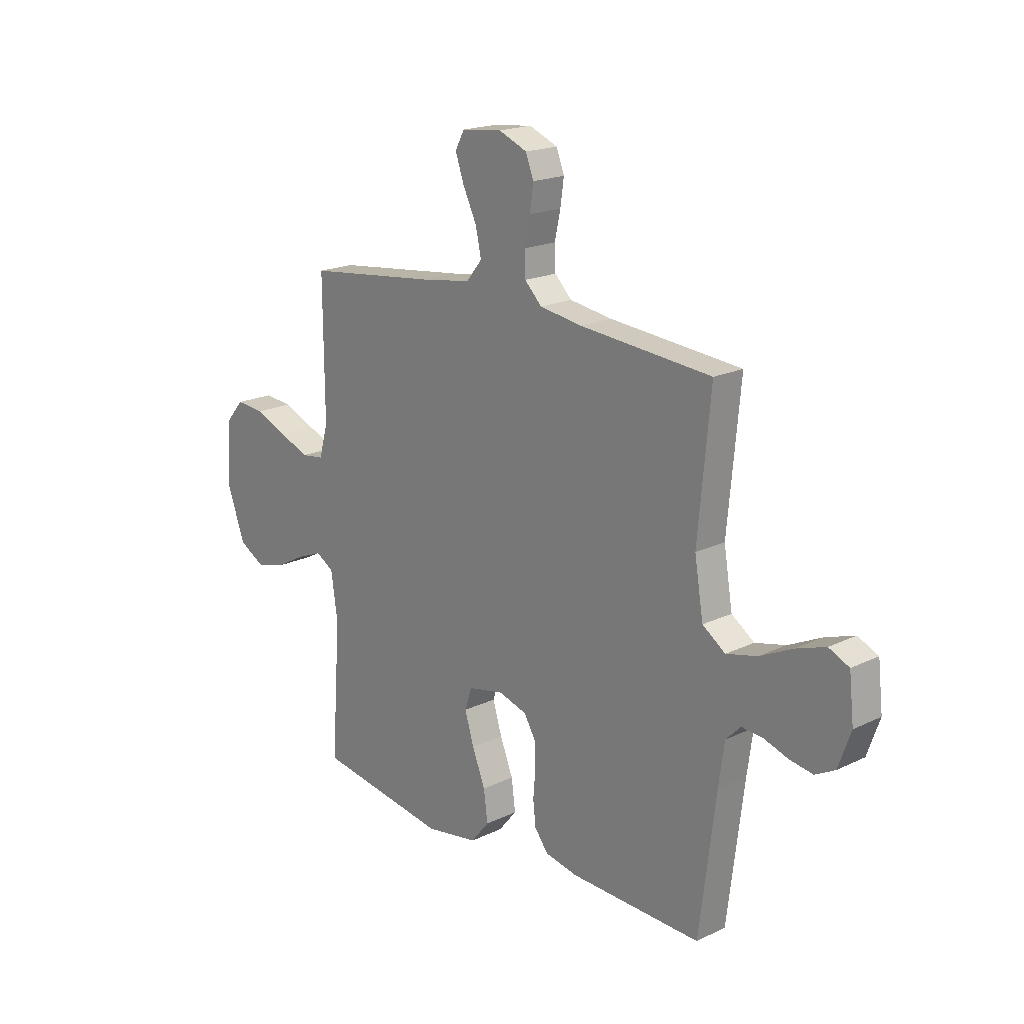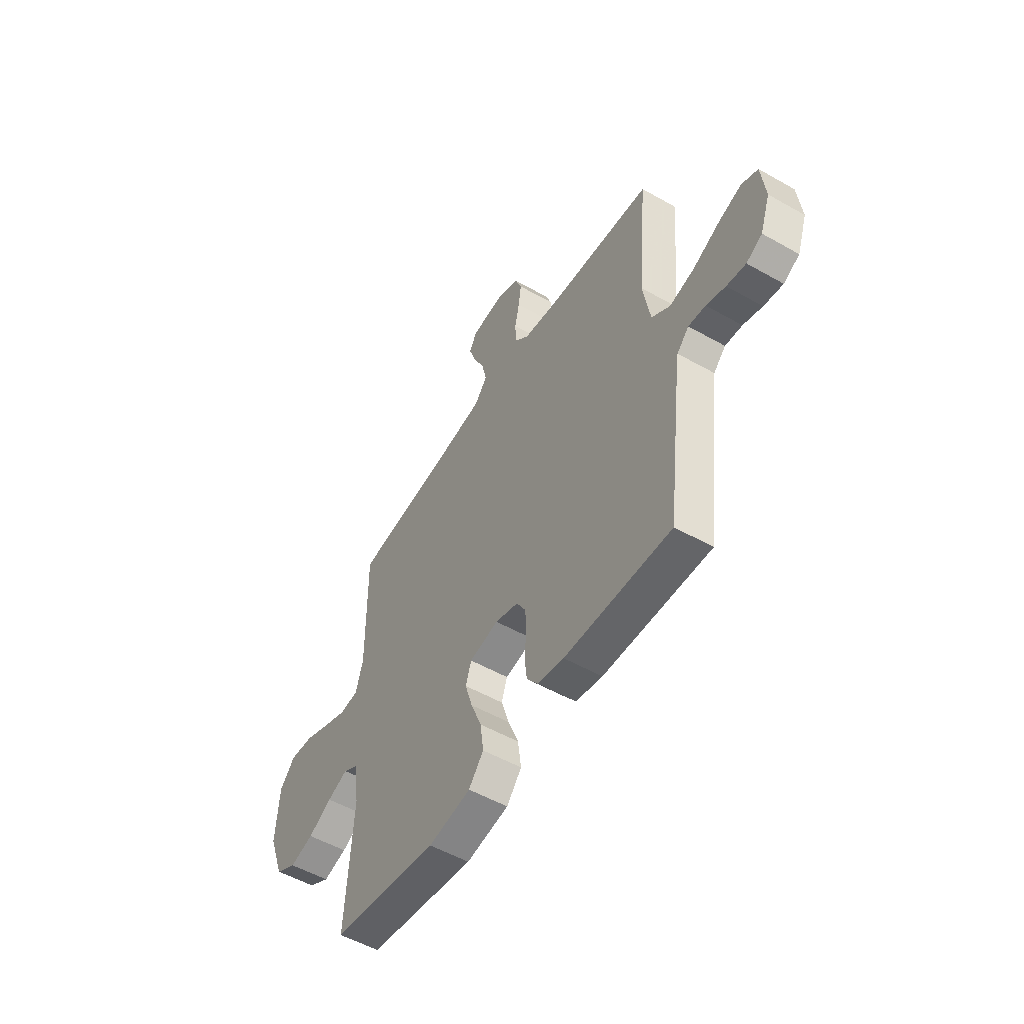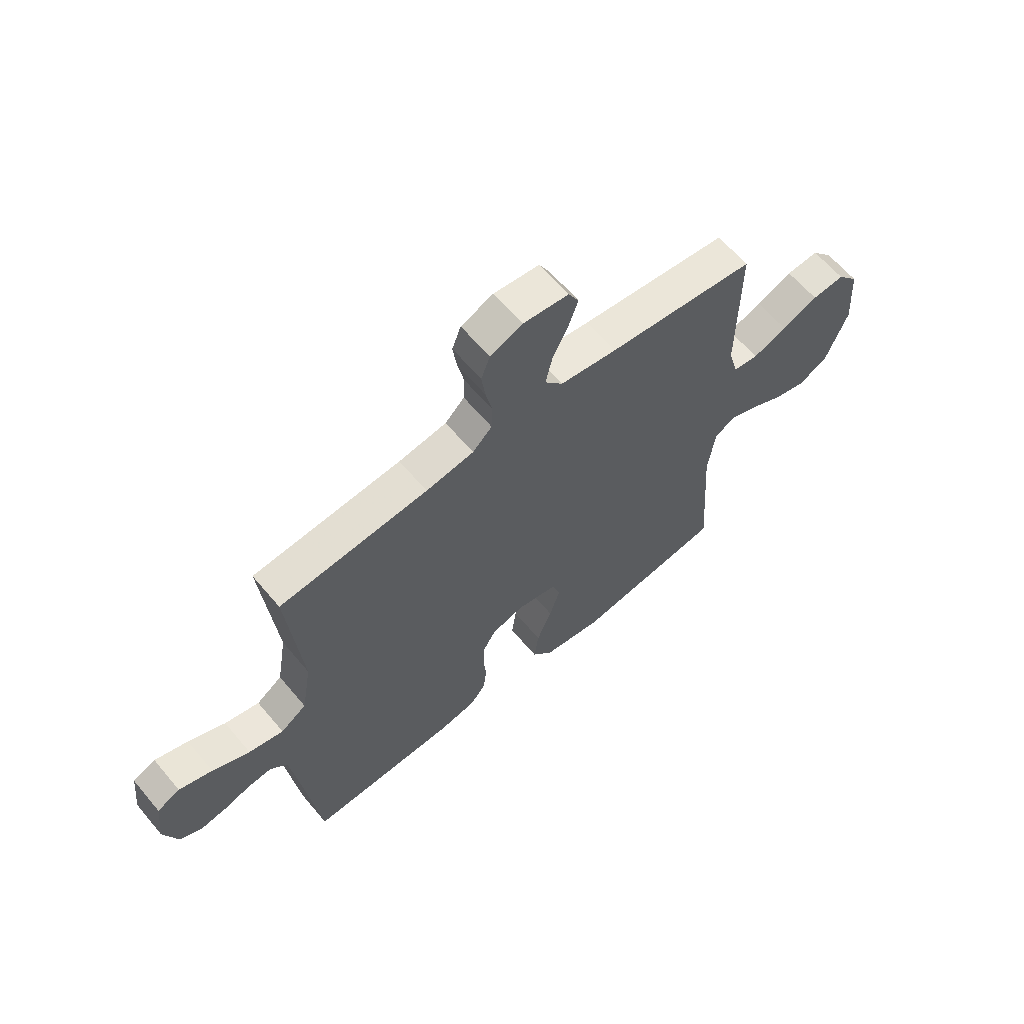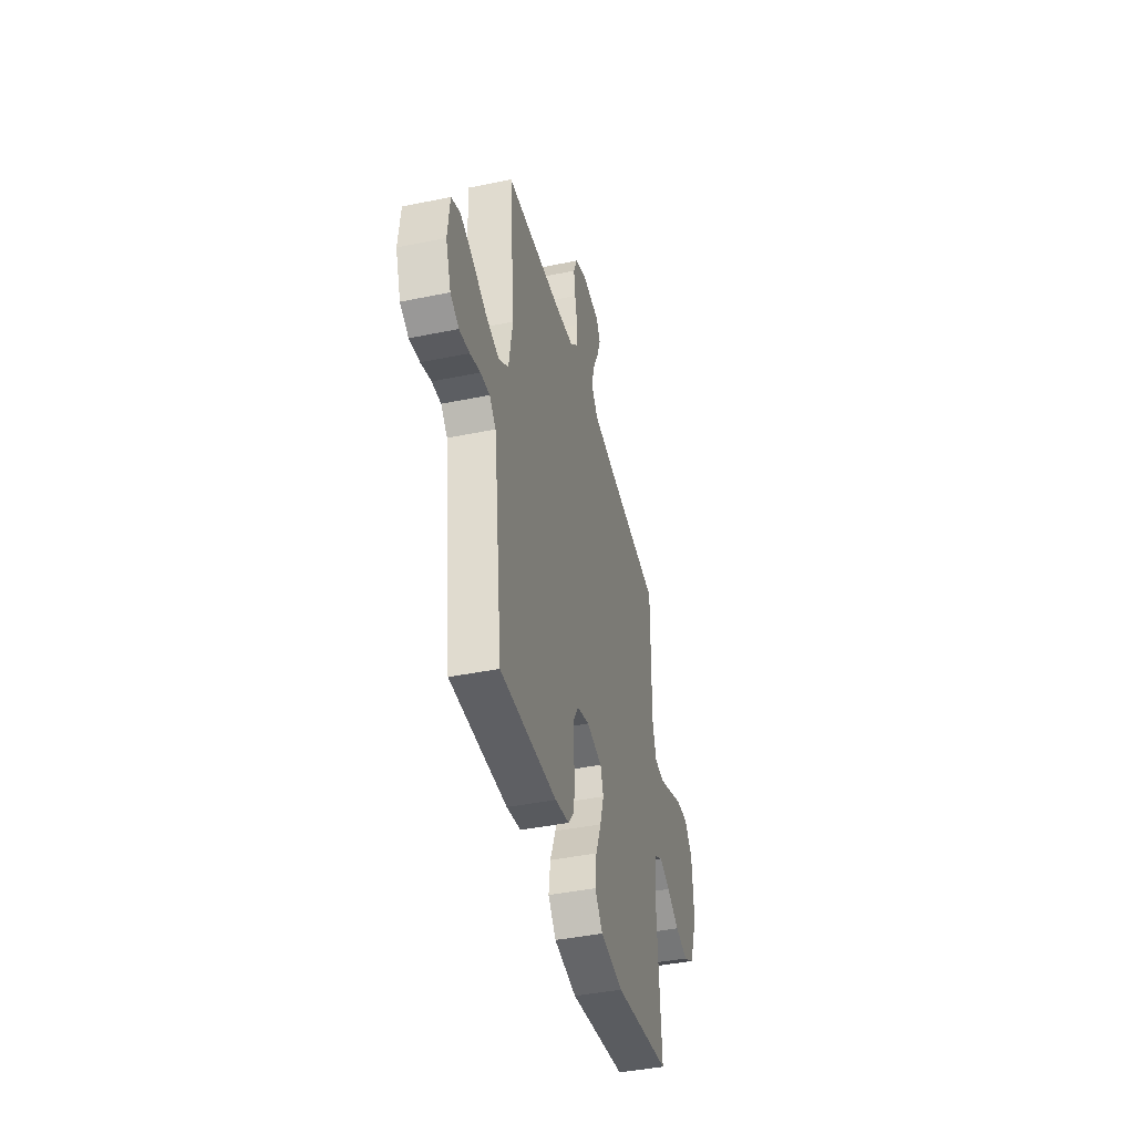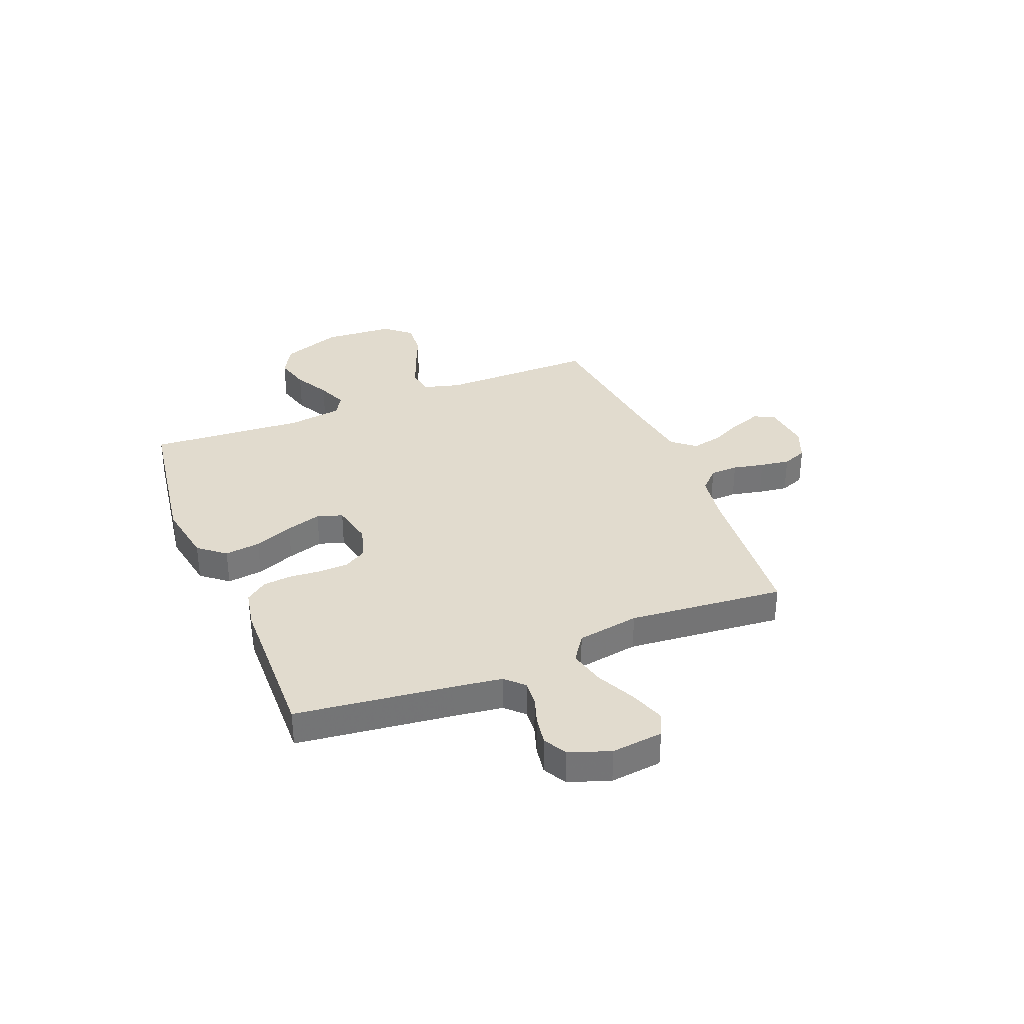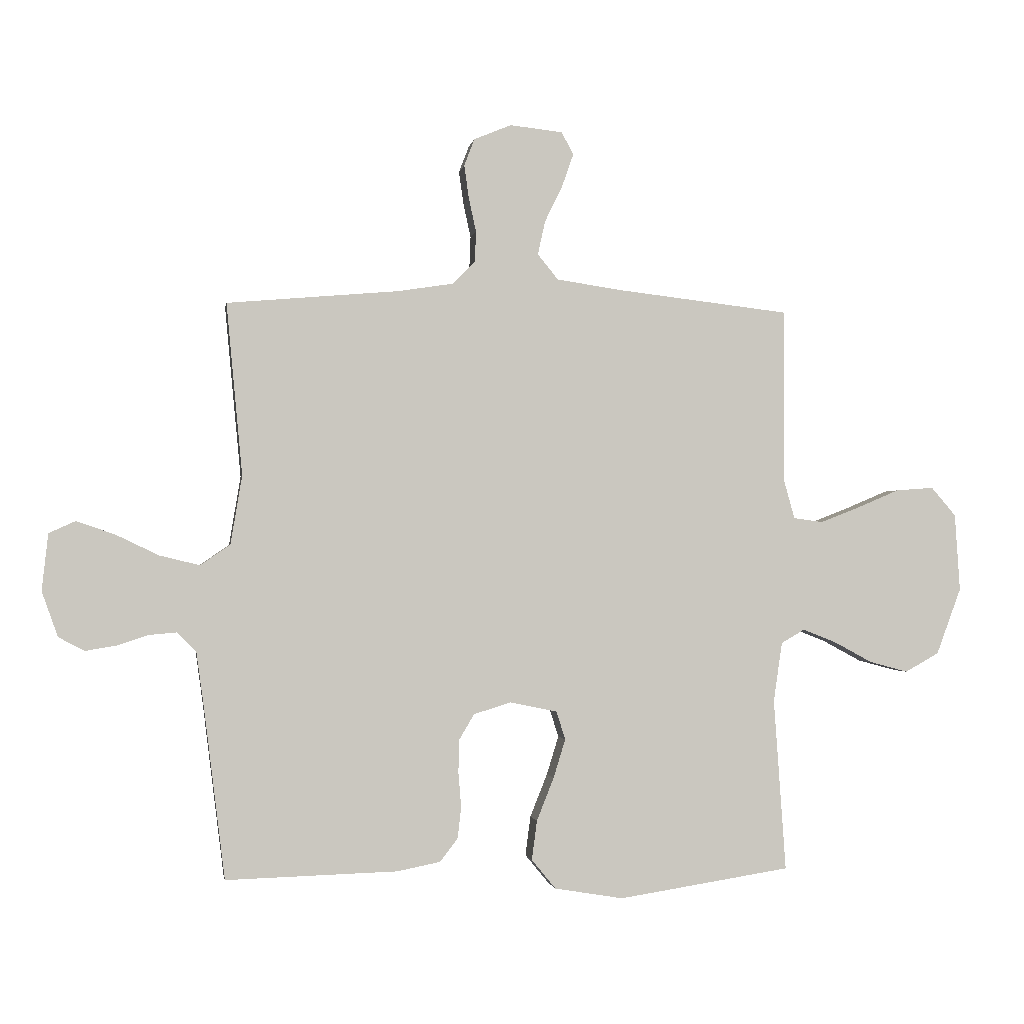
<metadata>
{"format":"obj","ext":"obj","renderer":"f3d","projection":"perspective","resolution":1024,"background":"white","views":[{"elev":18.9,"azim":-132.3,"up":"+Z"},{"elev":-53.1,"azim":-121.3,"up":"+Z"},{"elev":62.8,"azim":-40.0,"up":"+Z"},{"elev":-42.5,"azim":-76.2,"up":"+Z"},{"elev":33.9,"azim":-112.1,"up":"+Y"},{"elev":-1.3,"azim":-9.0,"up":"+Z"}]}
</metadata>
<code>
v 0.5 0.07 0.5
v 0.498 0.07 0.2
v 0.518 0.07 0.129
v 0.569 0.07 0.122
v 0.638 0.07 0.149
v 0.711 0.07 0.18
v 0.777 0.07 0.185
v 0.82 0.07 0.135
v 0.829 0.07 0
v 0.786 0.07 -0.116
v 0.727 0.07 -0.149
v 0.66 0.07 -0.131
v 0.593 0.07 -0.095
v 0.535 0.07 -0.072
v 0.494 0.07 -0.096
v 0.479 0.07 -0.2
v 0.5 0.07 -0.5
v 0.2 0.07 -0.547
v 0.08 0.07 -0.527
v 0.038 0.07 -0.476
v 0.047 0.07 -0.407
v 0.077 0.07 -0.332
v 0.098 0.07 -0.264
v 0.082 0.07 -0.215
v 0 0.07 -0.198
v -0.065 0.07 -0.218
v -0.091 0.07 -0.262
v -0.093 0.07 -0.319
v -0.088 0.07 -0.38
v -0.094 0.07 -0.435
v -0.125 0.07 -0.476
v -0.2 0.07 -0.491
v -0.5 0.07 -0.5
v -0.537 0.07 -0.2
v -0.55 0.07 -0.106
v -0.584 0.07 -0.072
v -0.632 0.07 -0.076
v -0.686 0.07 -0.094
v -0.74 0.07 -0.103
v -0.785 0.07 -0.079
v -0.813 0.07 0
v -0.802 0.07 0.099
v -0.756 0.07 0.12
v -0.689 0.07 0.097
v -0.614 0.07 0.061
v -0.544 0.07 0.044
v -0.492 0.07 0.08
v -0.472 0.07 0.2
v -0.5 0.07 0.5
v -0.2 0.07 0.526
v -0.103 0.07 0.541
v -0.064 0.07 0.58
v -0.062 0.07 0.634
v -0.075 0.07 0.694
v -0.083 0.07 0.751
v -0.065 0.07 0.798
v 0 0.07 0.825
v 0.092 0.07 0.815
v 0.113 0.07 0.776
v 0.093 0.07 0.719
v 0.062 0.07 0.655
v 0.049 0.07 0.596
v 0.085 0.07 0.552
v 0.2 0.07 0.535
v 0.5 0 0.5
v 0.498 0 0.2
v 0.518 0 0.129
v 0.569 0 0.122
v 0.638 0 0.149
v 0.711 0 0.18
v 0.777 0 0.185
v 0.82 0 0.135
v 0.829 0 0
v 0.786 0 -0.116
v 0.727 0 -0.149
v 0.66 0 -0.131
v 0.593 0 -0.095
v 0.535 0 -0.072
v 0.494 0 -0.096
v 0.479 0 -0.2
v 0.5 0 -0.5
v 0.2 0 -0.547
v 0.08 0 -0.527
v 0.038 0 -0.476
v 0.047 0 -0.407
v 0.077 0 -0.332
v 0.098 0 -0.264
v 0.082 0 -0.215
v 0 0 -0.198
v -0.065 0 -0.218
v -0.091 0 -0.262
v -0.093 0 -0.319
v -0.088 0 -0.38
v -0.094 0 -0.435
v -0.125 0 -0.476
v -0.2 0 -0.491
v -0.5 0 -0.5
v -0.537 0 -0.2
v -0.55 0 -0.106
v -0.584 0 -0.072
v -0.632 0 -0.076
v -0.686 0 -0.094
v -0.74 0 -0.103
v -0.785 0 -0.079
v -0.813 0 0
v -0.802 0 0.099
v -0.756 0 0.12
v -0.689 0 0.097
v -0.614 0 0.061
v -0.544 0 0.044
v -0.492 0 0.08
v -0.472 0 0.2
v -0.5 0 0.5
v -0.2 0 0.526
v -0.103 0 0.541
v -0.064 0 0.58
v -0.062 0 0.634
v -0.075 0 0.694
v -0.083 0 0.751
v -0.065 0 0.798
v 0 0 0.825
v 0.092 0 0.815
v 0.113 0 0.776
v 0.093 0 0.719
v 0.062 0 0.655
v 0.049 0 0.596
v 0.085 0 0.552
v 0.2 0 0.535
f 58 59 60 61
f 58 61 62
f 57 58 62
f 56 57 62
f 53 54 55 56
f 53 56 62
f 52 53 62 63
f 48 49 50
f 47 48 50 51
f 42 43 44 45
f 42 45 46
f 41 42 46
f 40 41 46
f 37 38 39 40
f 36 37 40 46
f 35 36 46 47
f 31 32 33 34
f 28 29 30 31
f 27 28 31 34
f 26 27 34 35
f 19 20 21 22
f 19 22 23
f 16 17 18 19
f 15 16 19 23
f 14 15 23 24
f 10 11 12 13
f 10 13 14
f 9 10 14
f 8 9 14
f 5 6 7 8
f 4 5 8 14
f 3 4 14 24
f 64 1 2
f 63 64 2 3
f 25 26 35 47
f 47 51 52 63
f 25 47 63
f 3 24 25 63
f 125 124 123 122
f 126 125 122
f 126 122 121
f 126 121 120
f 120 119 118 117
f 126 120 117
f 127 126 117 116
f 114 113 112
f 115 114 112 111
f 109 108 107 106
f 110 109 106
f 110 106 105
f 110 105 104
f 104 103 102 101
f 110 104 101 100
f 111 110 100 99
f 98 97 96 95
f 95 94 93 92
f 98 95 92 91
f 99 98 91 90
f 86 85 84 83
f 87 86 83
f 83 82 81 80
f 87 83 80 79
f 88 87 79 78
f 77 76 75 74
f 78 77 74
f 78 74 73
f 78 73 72
f 72 71 70 69
f 78 72 69 68
f 88 78 68 67
f 66 65 128
f 67 66 128 127
f 111 99 90 89
f 127 116 115 111
f 127 111 89
f 127 89 88 67
f 1 65 66 2
f 2 66 67 3
f 3 67 68 4
f 4 68 69 5
f 5 69 70 6
f 6 70 71 7
f 7 71 72 8
f 8 72 73 9
f 9 73 74 10
f 10 74 75 11
f 11 75 76 12
f 12 76 77 13
f 13 77 78 14
f 14 78 79 15
f 15 79 80 16
f 16 80 81 17
f 17 81 82 18
f 18 82 83 19
f 19 83 84 20
f 20 84 85 21
f 21 85 86 22
f 22 86 87 23
f 23 87 88 24
f 24 88 89 25
f 25 89 90 26
f 26 90 91 27
f 27 91 92 28
f 28 92 93 29
f 29 93 94 30
f 30 94 95 31
f 31 95 96 32
f 32 96 97 33
f 33 97 98 34
f 34 98 99 35
f 35 99 100 36
f 36 100 101 37
f 37 101 102 38
f 38 102 103 39
f 39 103 104 40
f 40 104 105 41
f 41 105 106 42
f 42 106 107 43
f 43 107 108 44
f 44 108 109 45
f 45 109 110 46
f 46 110 111 47
f 47 111 112 48
f 48 112 113 49
f 49 113 114 50
f 50 114 115 51
f 51 115 116 52
f 52 116 117 53
f 53 117 118 54
f 54 118 119 55
f 55 119 120 56
f 56 120 121 57
f 57 121 122 58
f 58 122 123 59
f 59 123 124 60
f 60 124 125 61
f 61 125 126 62
f 62 126 127 63
f 63 127 128 64
f 64 128 65 1

</code>
